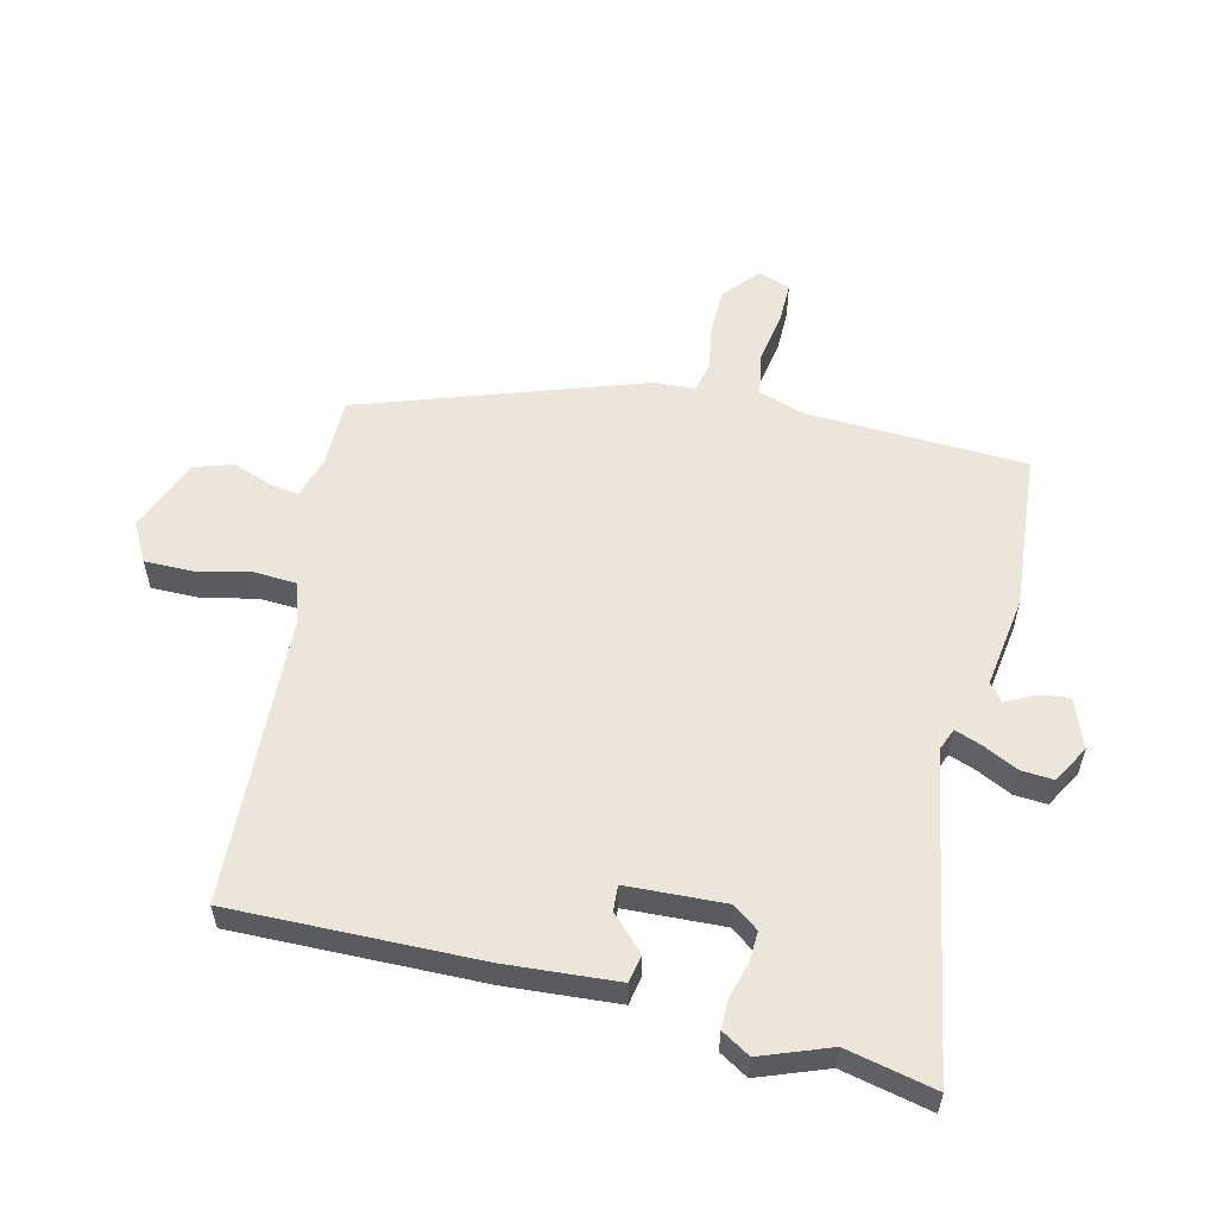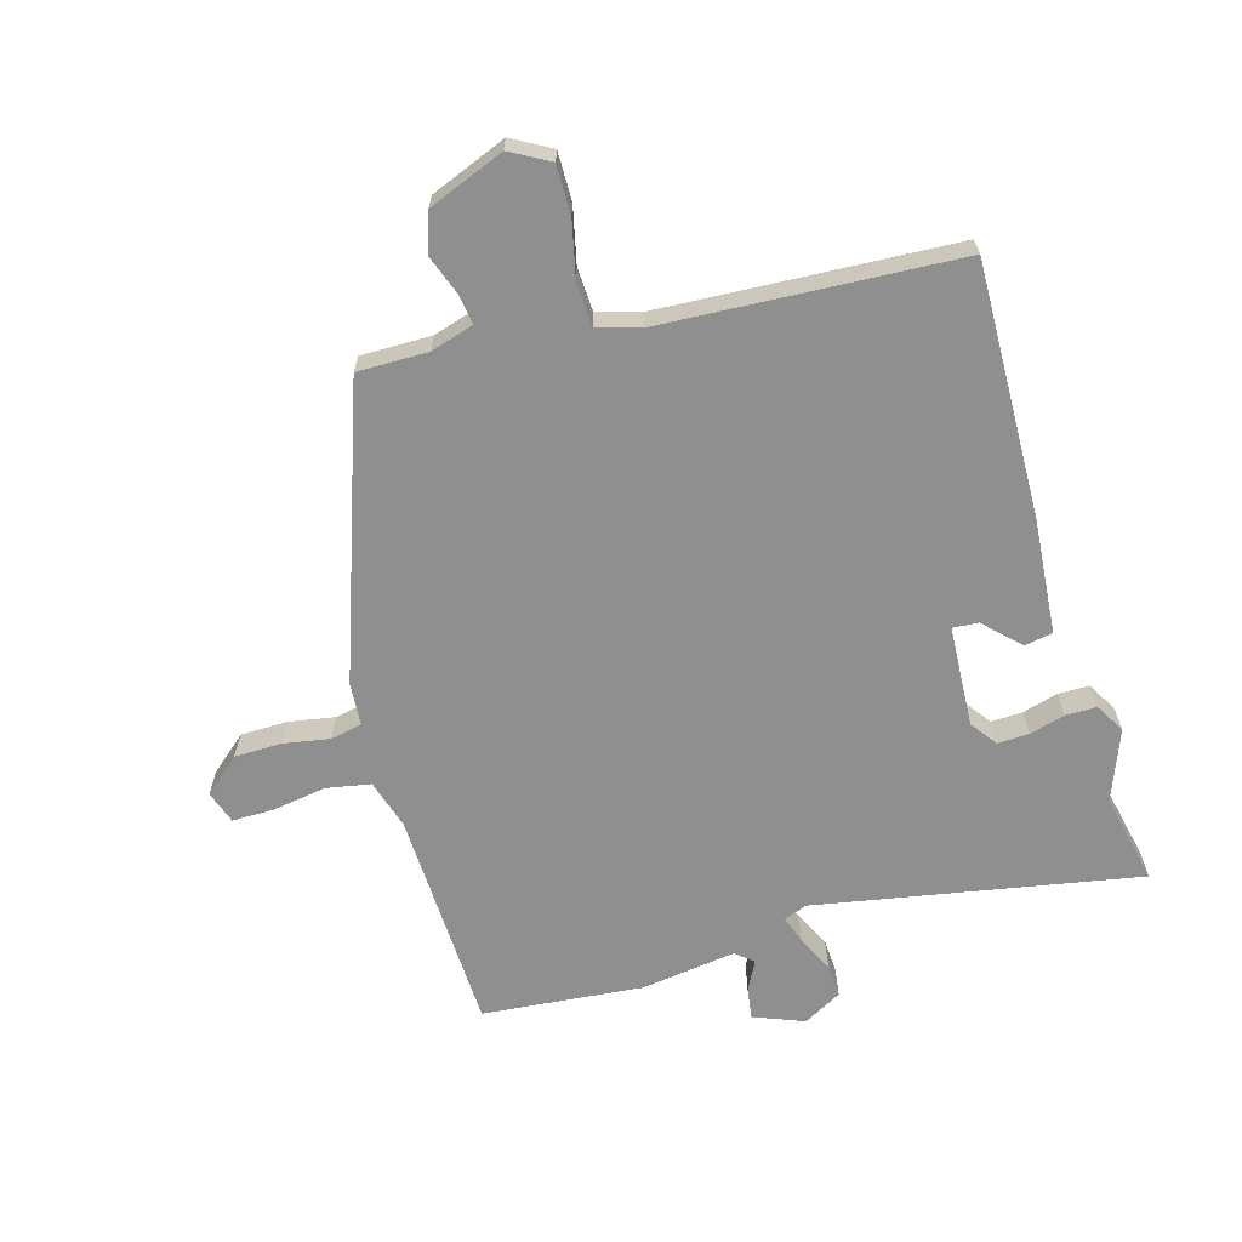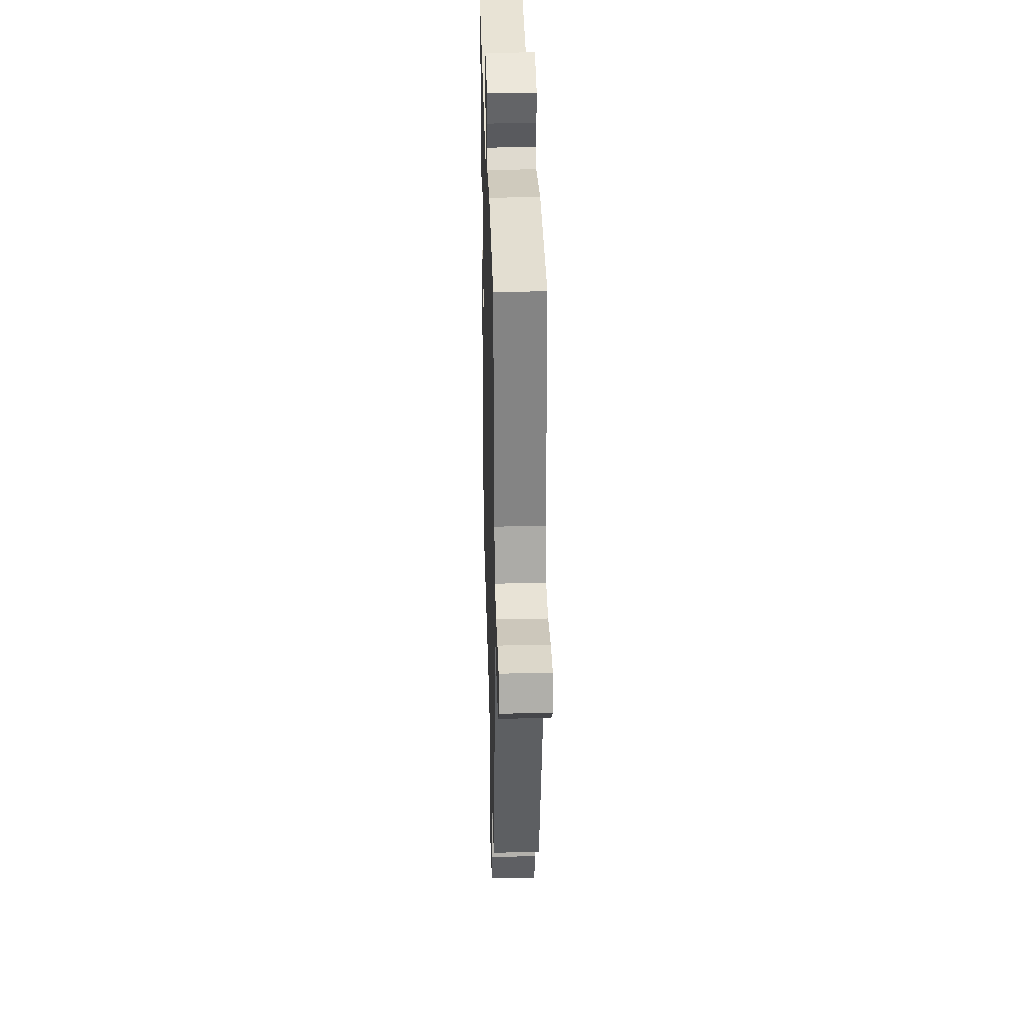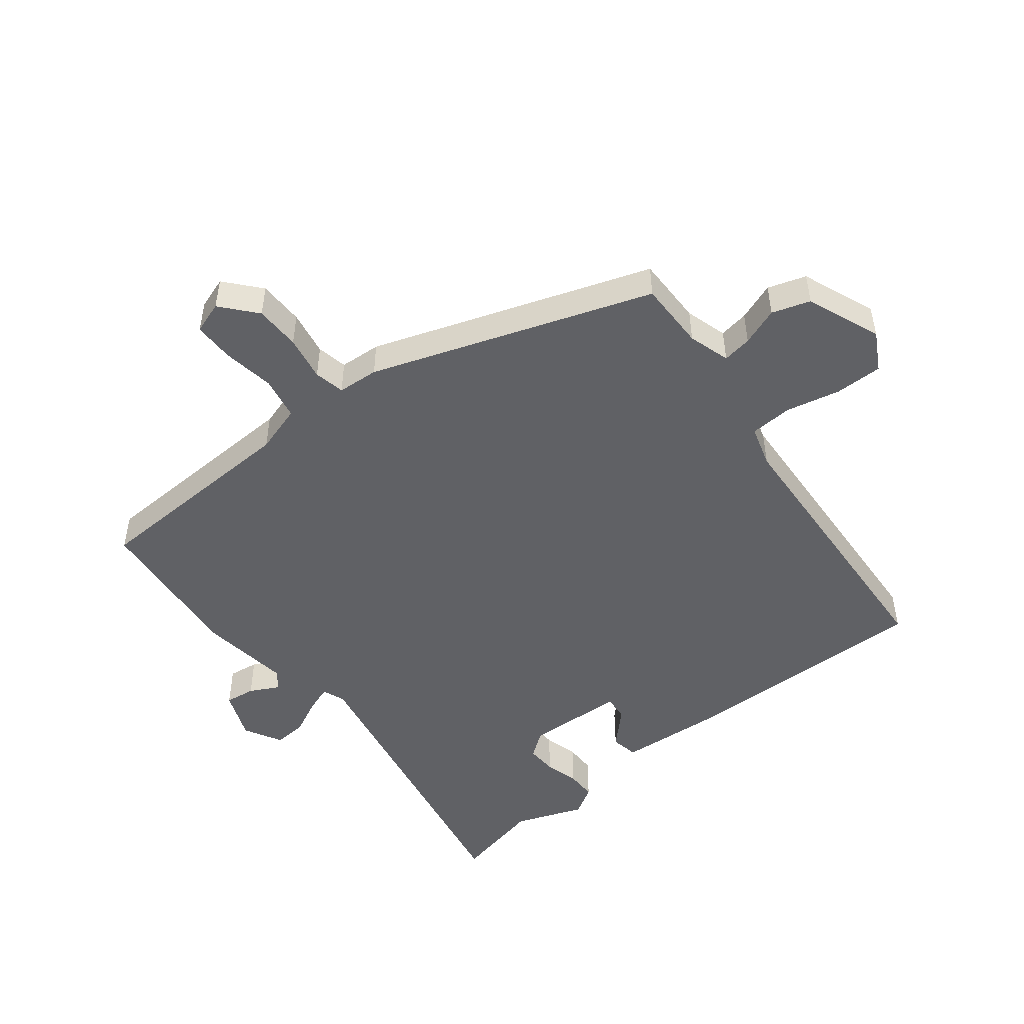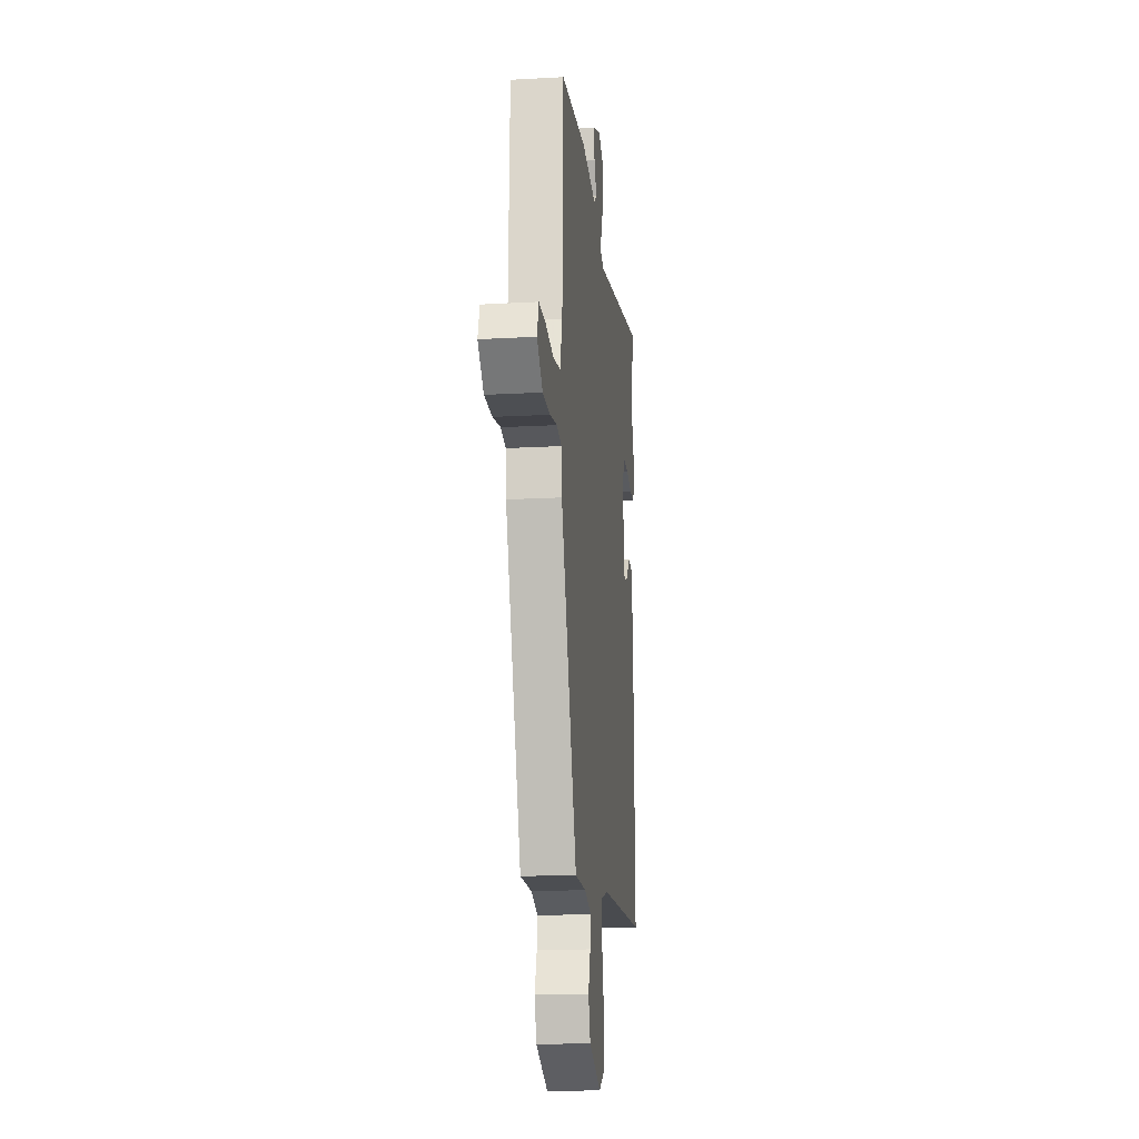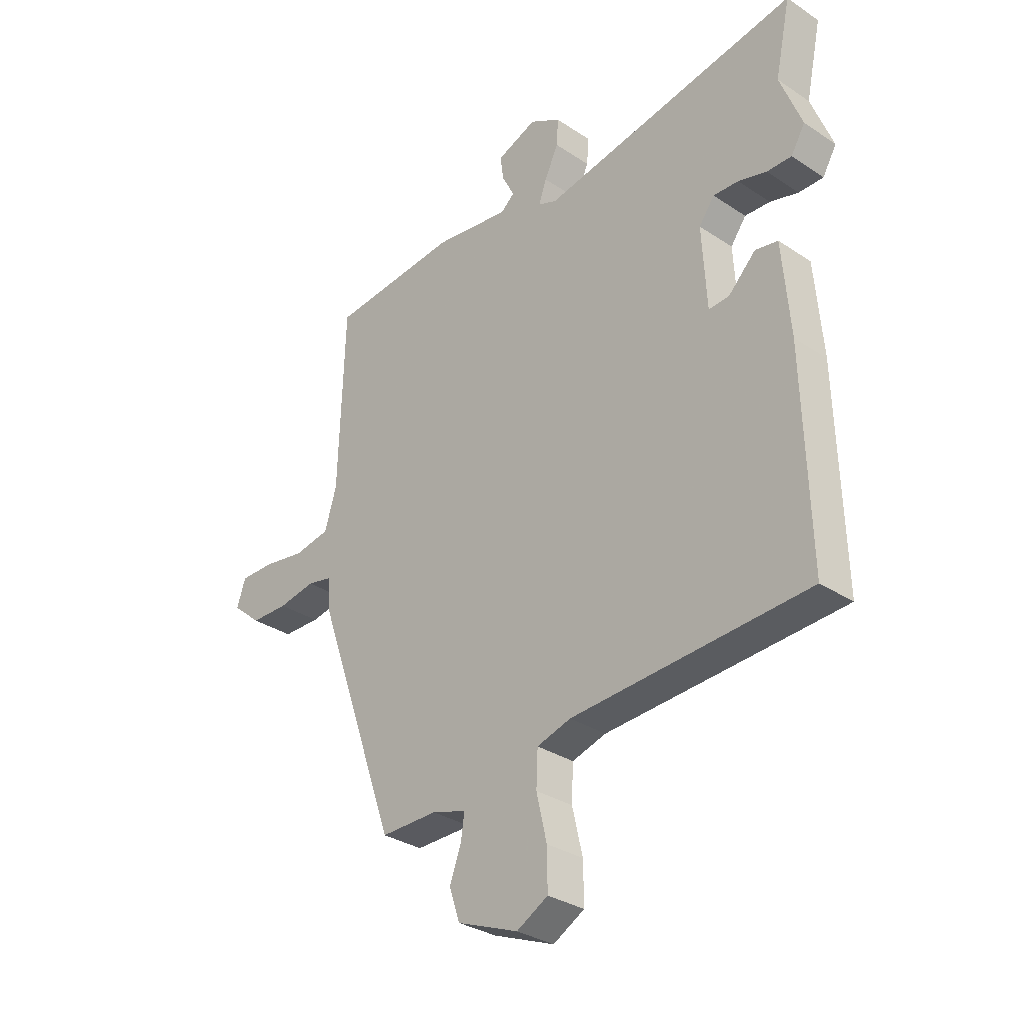
<metadata>
{"format":"obj","ext":"obj","renderer":"f3d","projection":"perspective","resolution":1024,"background":"white","views":[{"elev":56.7,"azim":-75.9,"up":"+Y"},{"elev":-65.4,"azim":-163.7,"up":"+Y"},{"elev":30.6,"azim":88.4,"up":"+Z"},{"elev":-49.6,"azim":128.5,"up":"+Y"},{"elev":-17.1,"azim":96.4,"up":"+Z"},{"elev":-31.5,"azim":-133.3,"up":"+Z"}]}
</metadata>
<code>
v -0.485 0.07 0.427
v -0.515 0.07 0.569
v -0.013 0.07 0.475
v 0.023 0.07 0.489
v 0.008 0.07 0.532
v -0.019 0.07 0.588
v -0.022 0.07 0.64
v 0.038 0.07 0.673
v 0.116 0.07 0.642
v 0.109 0.07 0.594
v 0.085 0.07 0.548
v 0.112 0.07 0.525
v 0.259 0.07 0.545
v 0.509 0.07 0.521
v 0.52 0.07 0.175
v 0.543 0.07 0.098
v 0.612 0.07 0.085
v 0.695 0.07 0.098
v 0.76 0.07 0.098
v 0.777 0.07 0.047
v 0.721 0.07 -0.001
v 0.648 0.07 -0.002
v 0.576 0.07 0.011
v 0.527 0.07 0.001
v 0.522 0.07 -0.065
v 0.365 0.07 -0.51
v 0.255 0.07 -0.509
v 0.188 0.07 -0.529
v 0.195 0.07 -0.576
v 0.217 0.07 -0.637
v 0.197 0.07 -0.698
v 0.078 0.07 -0.745
v 0.017 0.07 -0.711
v 0.018 0.07 -0.635
v 0.038 0.07 -0.548
v 0.035 0.07 -0.48
v -0.031 0.07 -0.46
v -0.49 0.07 -0.433
v -0.479 0.07 -0.039
v -0.464 0.07 0.139
v -0.42 0.07 0.147
v -0.367 0.07 0.094
v -0.327 0.07 0.091
v -0.318 0.07 0.248
v -0.348 0.07 0.289
v -0.397 0.07 0.287
v -0.452 0.07 0.272
v -0.5 0.07 0.272
v -0.527 0.07 0.318
v -0.485 0 0.427
v -0.515 0 0.569
v -0.013 0 0.475
v 0.023 0 0.489
v 0.008 0 0.532
v -0.019 0 0.588
v -0.022 0 0.64
v 0.038 0 0.673
v 0.116 0 0.642
v 0.109 0 0.594
v 0.085 0 0.548
v 0.112 0 0.525
v 0.259 0 0.545
v 0.509 0 0.521
v 0.52 0 0.175
v 0.543 0 0.098
v 0.612 0 0.085
v 0.695 0 0.098
v 0.76 0 0.098
v 0.777 0 0.047
v 0.721 0 -0.001
v 0.648 0 -0.002
v 0.576 0 0.011
v 0.527 0 0.001
v 0.522 0 -0.065
v 0.365 0 -0.51
v 0.255 0 -0.509
v 0.188 0 -0.529
v 0.195 0 -0.576
v 0.217 0 -0.637
v 0.197 0 -0.698
v 0.078 0 -0.745
v 0.017 0 -0.711
v 0.018 0 -0.635
v 0.038 0 -0.548
v 0.035 0 -0.48
v -0.031 0 -0.46
v -0.49 0 -0.433
v -0.479 0 -0.039
v -0.464 0 0.139
v -0.42 0 0.147
v -0.367 0 0.094
v -0.327 0 0.091
v -0.318 0 0.248
v -0.348 0 0.289
v -0.397 0 0.287
v -0.452 0 0.272
v -0.5 0 0.272
v -0.527 0 0.318
f 46 47 48 49
f 45 46 49 1
f 39 40 41 42
f 37 38 39 42
f 36 37 42 43
f 32 33 34 35
f 32 35 36
f 29 30 31 32
f 28 29 32 36
f 27 28 36 43
f 24 25 26 27
f 20 21 22 23
f 18 19 20 23
f 17 18 23 24
f 16 17 24
f 15 16 24 27
f 12 13 14 15
f 11 12 15 27
f 9 10 11
f 8 9 11
f 5 6 7 8
f 4 5 8 11
f 45 1 2 3
f 44 45 3 4
f 4 11 27 43
f 4 43 44
f 98 97 96 95
f 50 98 95 94
f 91 90 89 88
f 91 88 87 86
f 92 91 86 85
f 84 83 82 81
f 85 84 81
f 81 80 79 78
f 85 81 78 77
f 92 85 77 76
f 76 75 74 73
f 72 71 70 69
f 72 69 68 67
f 73 72 67 66
f 73 66 65
f 76 73 65 64
f 64 63 62 61
f 76 64 61 60
f 60 59 58
f 60 58 57
f 57 56 55 54
f 60 57 54 53
f 52 51 50 94
f 53 52 94 93
f 92 76 60 53
f 93 92 53
f 1 50 51 2
f 2 51 52 3
f 3 52 53 4
f 4 53 54 5
f 5 54 55 6
f 6 55 56 7
f 7 56 57 8
f 8 57 58 9
f 9 58 59 10
f 10 59 60 11
f 11 60 61 12
f 12 61 62 13
f 13 62 63 14
f 14 63 64 15
f 15 64 65 16
f 16 65 66 17
f 17 66 67 18
f 18 67 68 19
f 19 68 69 20
f 20 69 70 21
f 21 70 71 22
f 22 71 72 23
f 23 72 73 24
f 24 73 74 25
f 25 74 75 26
f 26 75 76 27
f 27 76 77 28
f 28 77 78 29
f 29 78 79 30
f 30 79 80 31
f 31 80 81 32
f 32 81 82 33
f 33 82 83 34
f 34 83 84 35
f 35 84 85 36
f 36 85 86 37
f 37 86 87 38
f 38 87 88 39
f 39 88 89 40
f 40 89 90 41
f 41 90 91 42
f 42 91 92 43
f 43 92 93 44
f 44 93 94 45
f 45 94 95 46
f 46 95 96 47
f 47 96 97 48
f 48 97 98 49
f 49 98 50 1

</code>
